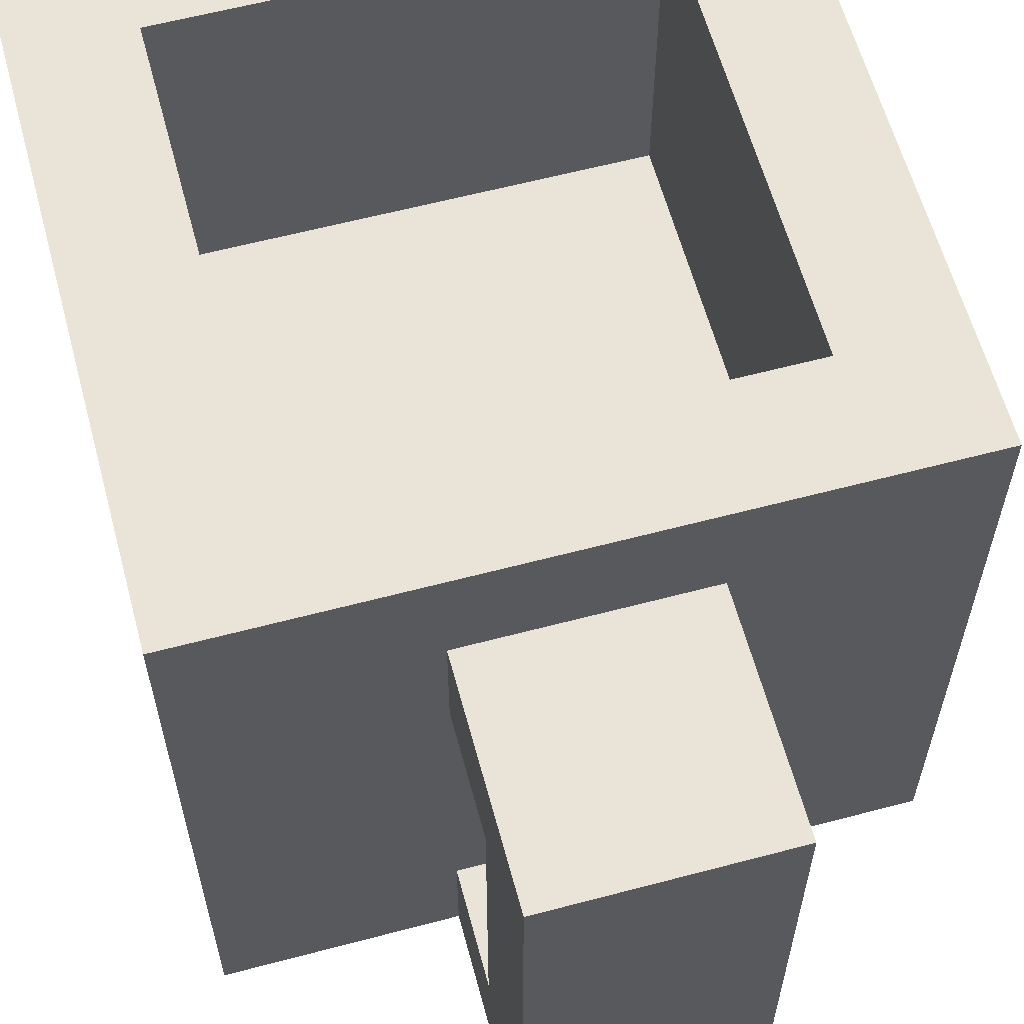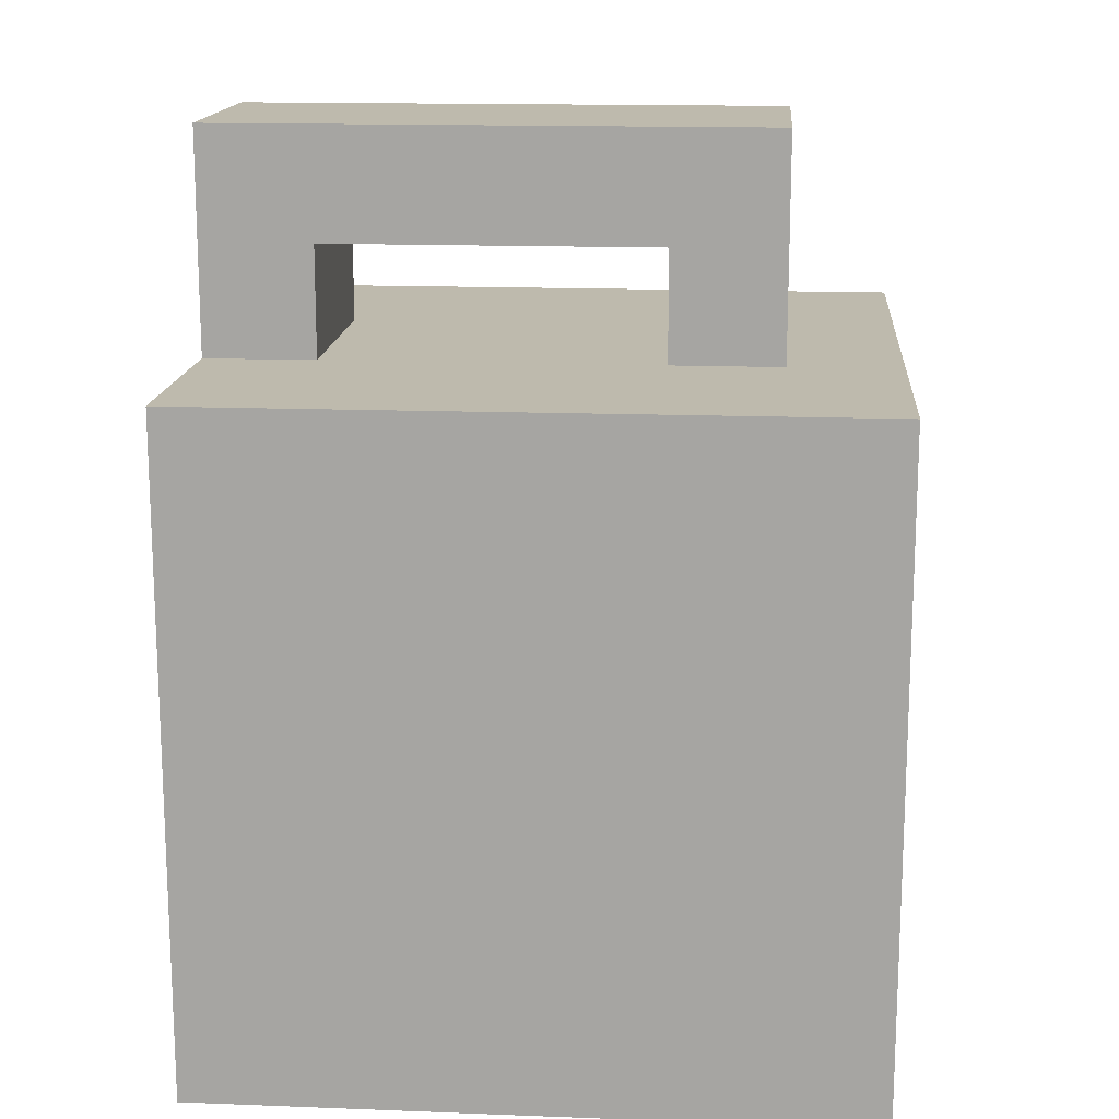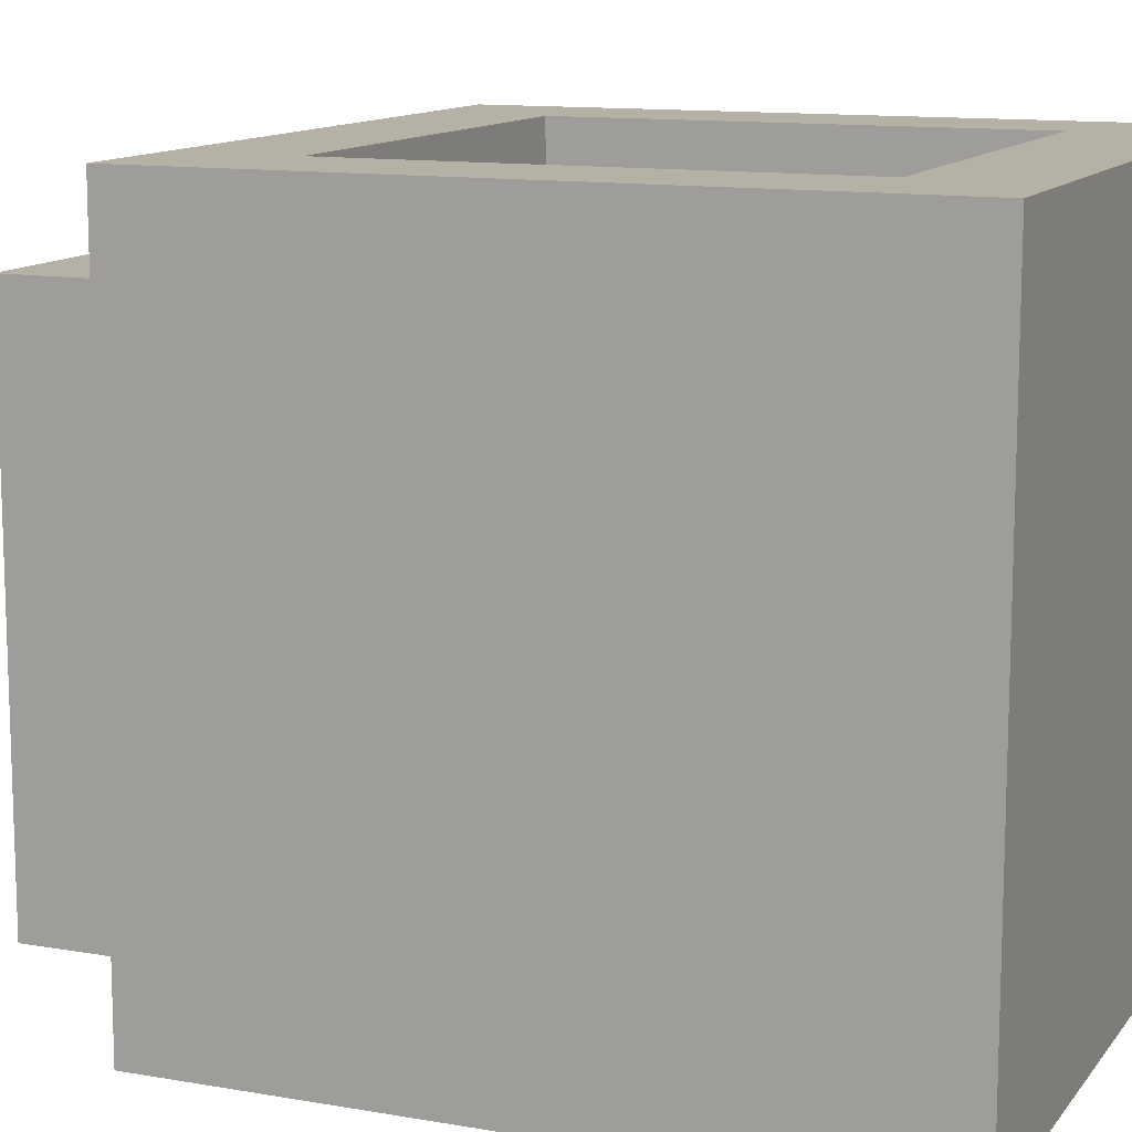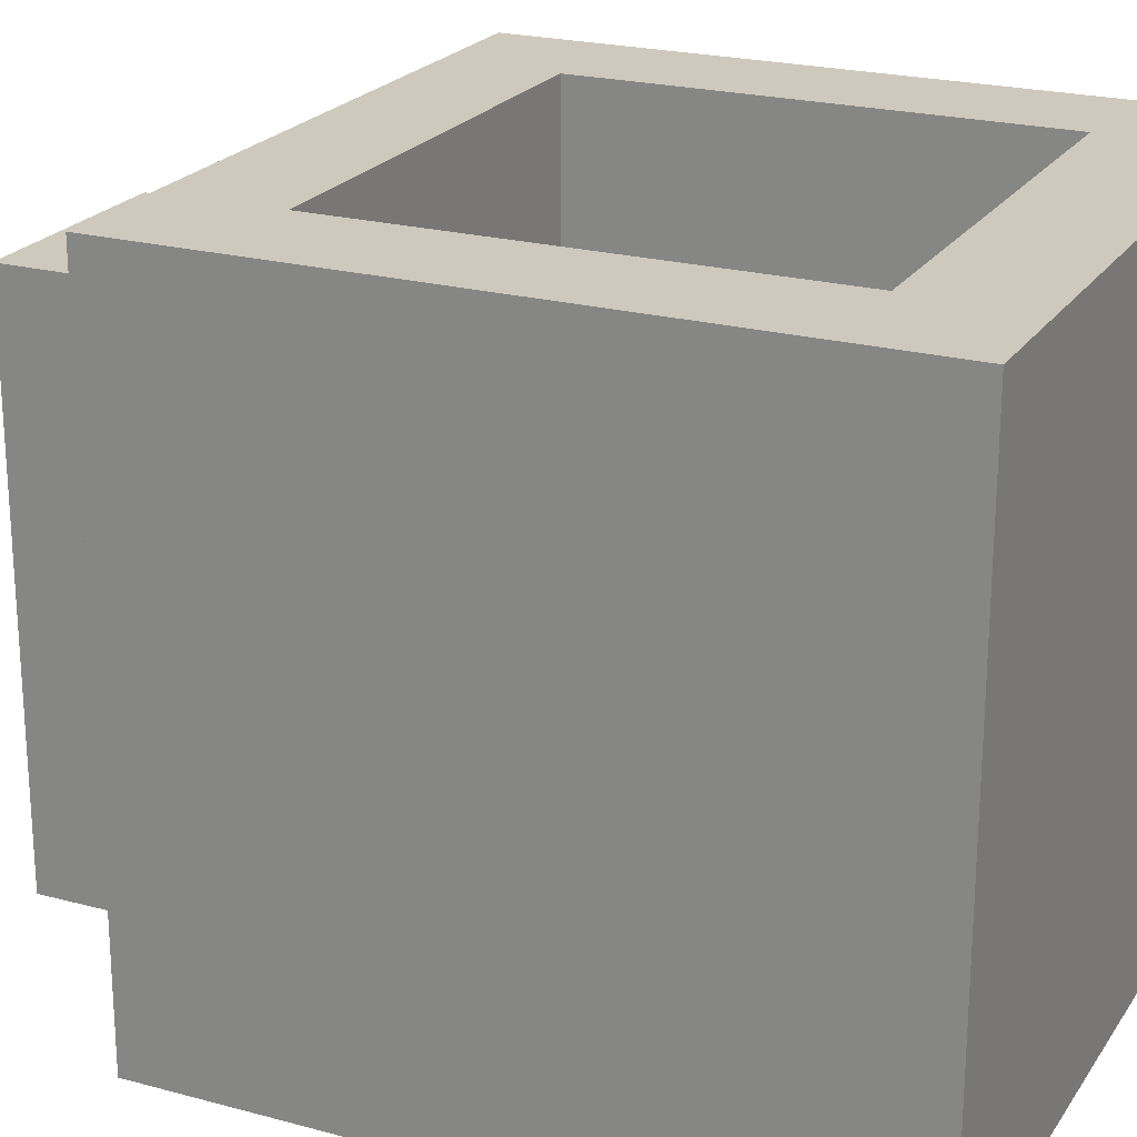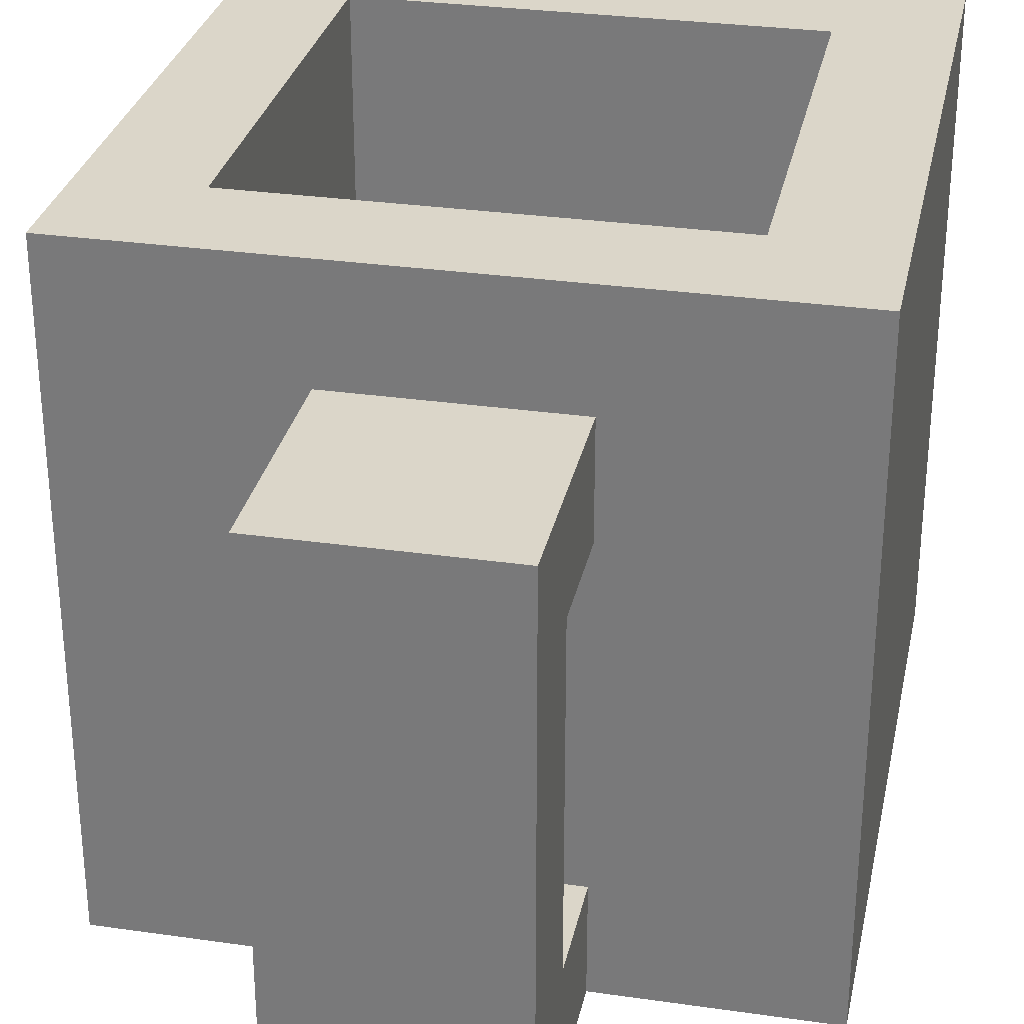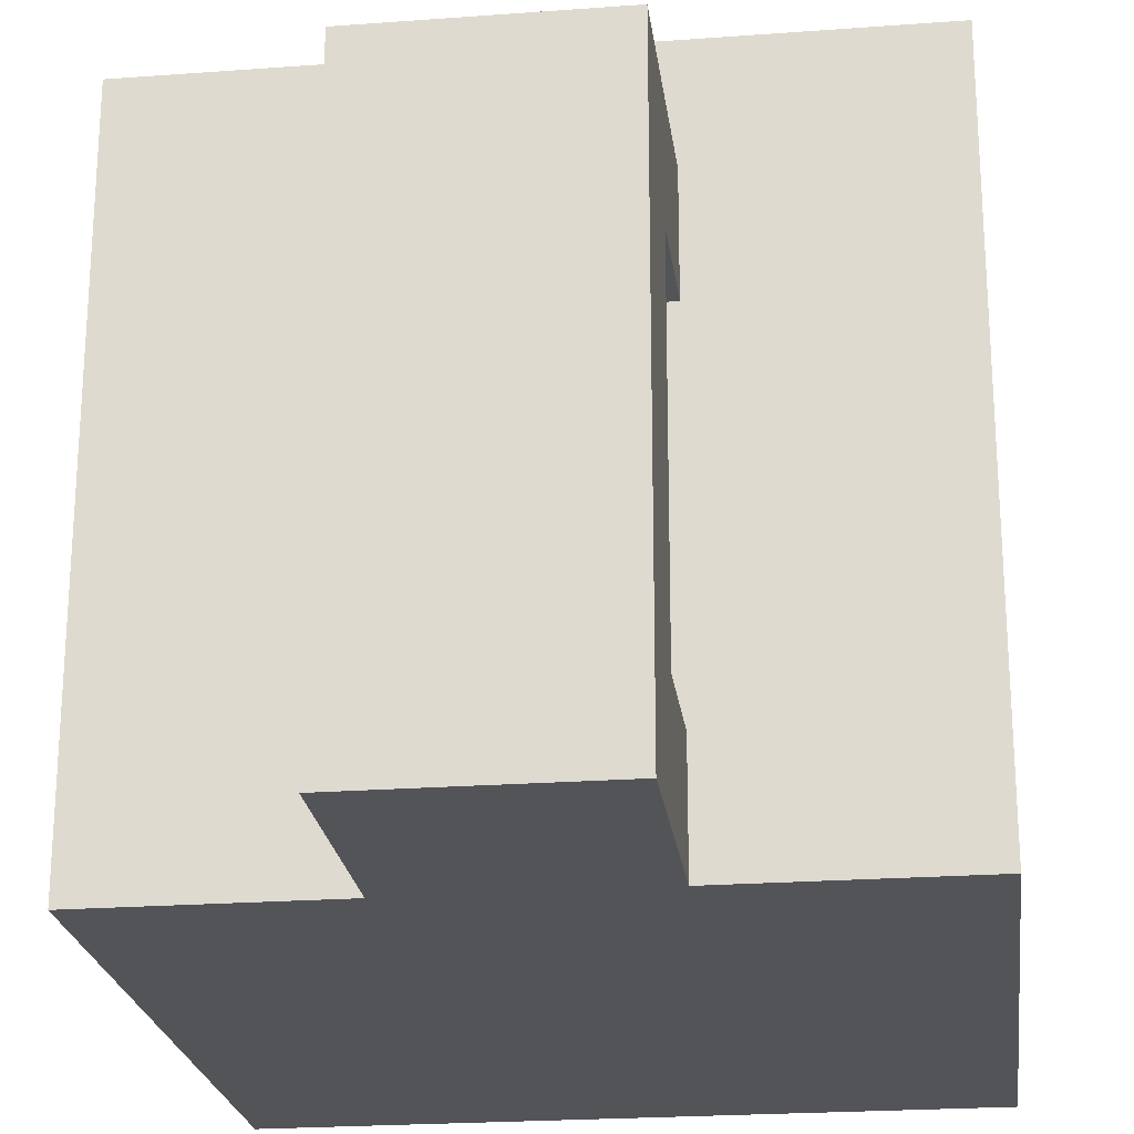
<metadata>
{"format":"obj","ext":"obj","renderer":"f3d","projection":"perspective","resolution":1024,"background":"white","views":[{"elev":61.0,"azim":-15.1,"up":"+Y"},{"elev":15.4,"azim":94.6,"up":"+Z"},{"elev":12.0,"azim":112.6,"up":"+Y"},{"elev":22.3,"azim":115.1,"up":"+Y"},{"elev":30.1,"azim":11.8,"up":"+Y"},{"elev":-23.0,"azim":7.2,"up":"+Y"}]}
</metadata>
<code>
o
v -0.3 0 0.2
v -0.3 0 -0.4
v -0.3 0.6 0.2
v -0.3 0.6 -0.4
v -0.1 0 0.4
v -0.1 0 0.2
v -0.1 0.1 0.3
v -0.1 0.1 0.2
v -0.1 0.4 0.3
v -0.1 0.4 0.2
v -0.1 0.5 0.4
v -0.1 0.5 0.2
v 0.2 0.3 0.1
v 0.2 0.3 -0.3
v 0.2 0.6 0.1
v 0.2 0.6 -0.3
v -0.2 0.3 0.1
v -0.2 0.3 -0.3
v -0.2 0.6 0.1
v -0.2 0.6 -0.3
v 0.1 0 0.4
v 0.1 0 0.2
v 0.1 0.1 0.3
v 0.1 0.1 0.2
v 0.1 0.4 0.3
v 0.1 0.4 0.2
v 0.1 0.5 0.4
v 0.1 0.5 0.2
v 0.3 0 0.2
v 0.3 0 -0.4
v 0.3 0.6 0.2
v 0.3 0.6 -0.4
v -0.1 0 0.4
v -0.1 0.5 0.4
v 0.1 0 0.4
v 0.1 0.5 0.4
v -0.3 0 0.2
v -0.3 0.6 0.2
v -0.1 0 0.2
v -0.1 0.1 0.2
v -0.1 0.4 0.2
v -0.1 0.5 0.2
v 0.1 0 0.2
v 0.1 0.1 0.2
v 0.1 0.4 0.2
v 0.1 0.5 0.2
v 0.3 0 0.2
v 0.3 0.6 0.2
v -0.2 0.3 -0.3
v -0.2 0.6 -0.3
v 0.2 0.3 -0.3
v 0.2 0.6 -0.3
v -0.1 0.1 0.3
v -0.1 0.4 0.3
v 0.1 0.1 0.3
v 0.1 0.4 0.3
v -0.2 0.3 0.1
v -0.2 0.6 0.1
v 0.2 0.3 0.1
v 0.2 0.6 0.1
v -0.3 0 -0.4
v -0.3 0.6 -0.4
v 0.3 0 -0.4
v 0.3 0.6 -0.4
v -0.1 0 0.4
v 0.1 0 0.4
v -0.3 0 0.2
v -0.1 0 0.2
v 0.1 0 0.2
v 0.3 0 0.2
v -0.3 0 -0.4
v 0.3 0 -0.4
v -0.1 0.4 0.3
v 0.1 0.4 0.3
v -0.1 0.4 0.2
v 0.1 0.4 0.2
v -0.1 0.1 0.3
v 0.1 0.1 0.3
v -0.1 0.1 0.2
v 0.1 0.1 0.2
v -0.2 0.3 0.1
v 0.2 0.3 0.1
v -0.2 0.3 -0.3
v 0.2 0.3 -0.3
v -0.1 0.5 0.4
v 0.1 0.5 0.4
v -0.1 0.5 0.2
v 0.1 0.5 0.2
v -0.3 0.6 0.2
v 0.3 0.6 0.2
v -0.2 0.6 0.1
v 0.2 0.6 0.1
v -0.2 0.6 -0.3
v 0.2 0.6 -0.3
v -0.3 0.6 -0.4
v 0.3 0.6 -0.4
f 3 2 1
f 4 2 3
f 7 6 5
f 8 6 7
f 9 7 5
f 11 9 5
f 11 10 9
f 12 10 11
f 15 14 13
f 16 14 15
f 17 18 19
f 19 18 20
f 21 22 23
f 23 22 24
f 21 23 25
f 21 25 27
f 25 26 27
f 27 26 28
f 29 30 31
f 31 30 32
f 35 34 33
f 36 34 35
f 39 38 37
f 40 38 39
f 41 38 40
f 42 38 41
f 44 41 40
f 45 41 44
f 46 38 42
f 47 45 44
f 47 46 45
f 47 44 43
f 48 38 46
f 48 46 47
f 51 50 49
f 52 50 51
f 53 54 55
f 55 54 56
f 57 58 59
f 59 58 60
f 61 62 63
f 63 62 64
f 68 66 65
f 69 66 68
f 71 68 67
f 71 70 69
f 71 69 68
f 72 70 71
f 75 74 73
f 76 74 75
f 77 78 79
f 79 78 80
f 81 82 83
f 83 82 84
f 85 86 87
f 87 86 88
f 89 90 91
f 91 90 92
f 89 91 93
f 92 90 94
f 89 93 95
f 93 94 95
f 94 90 96
f 95 94 96

</code>
